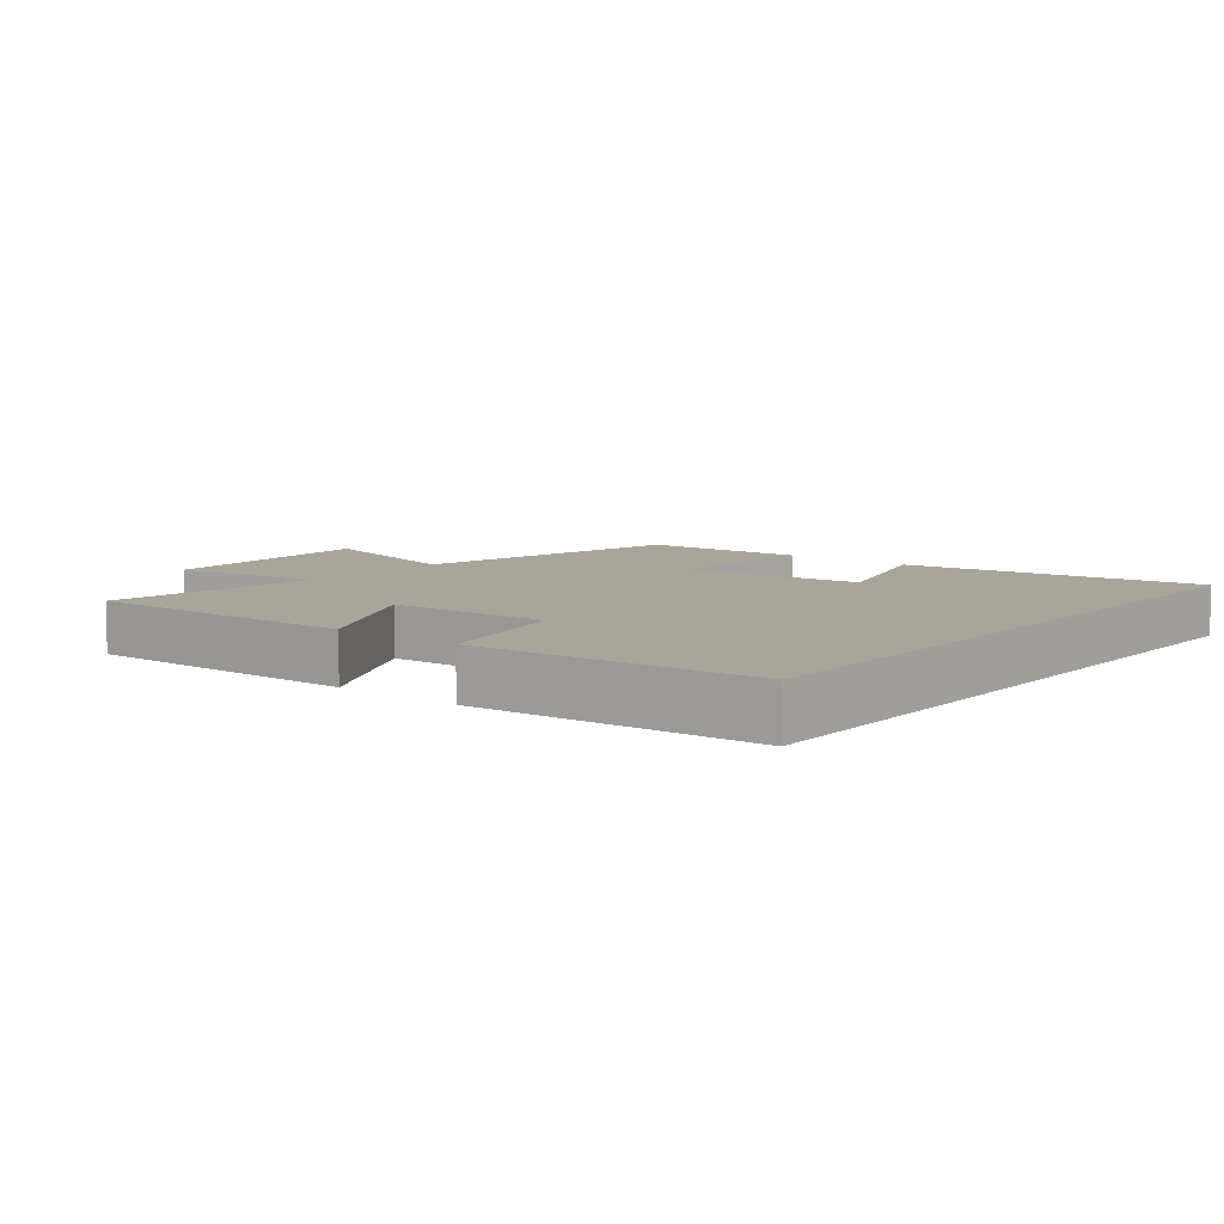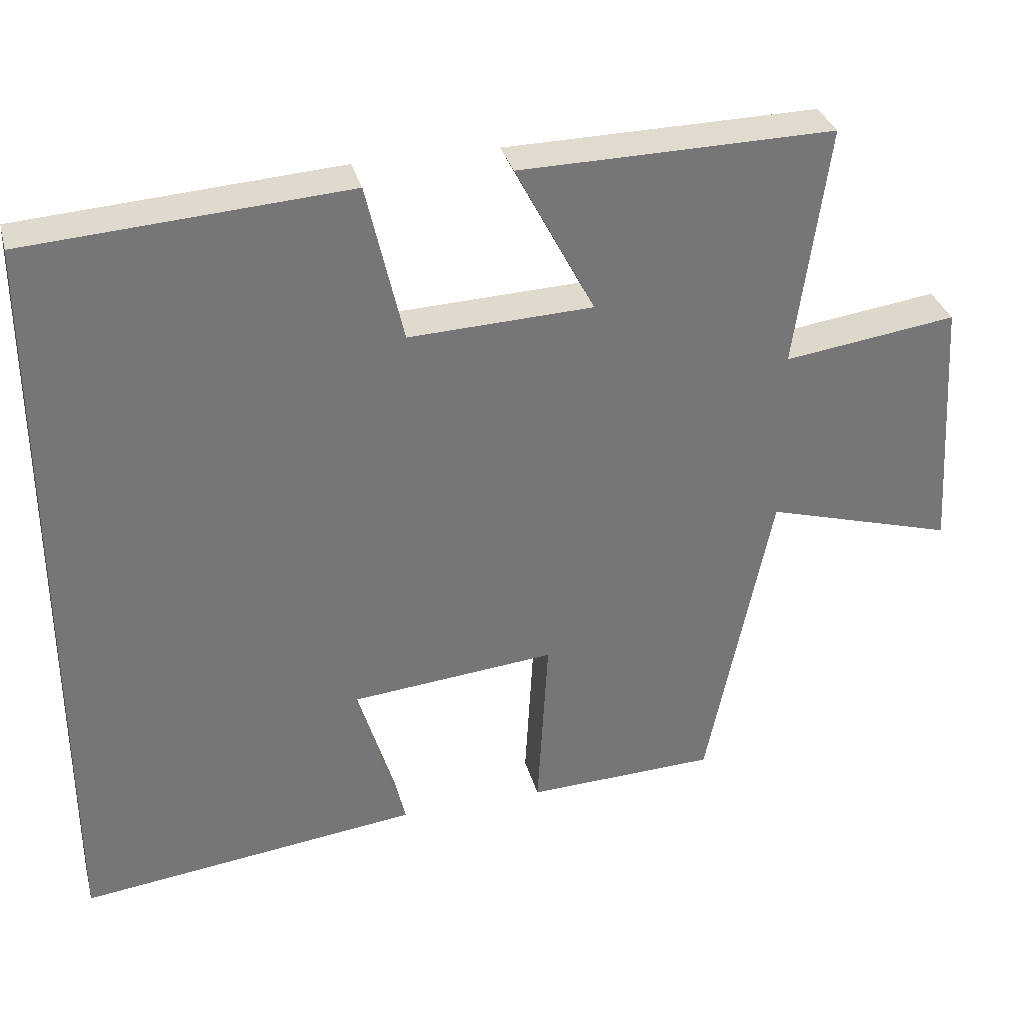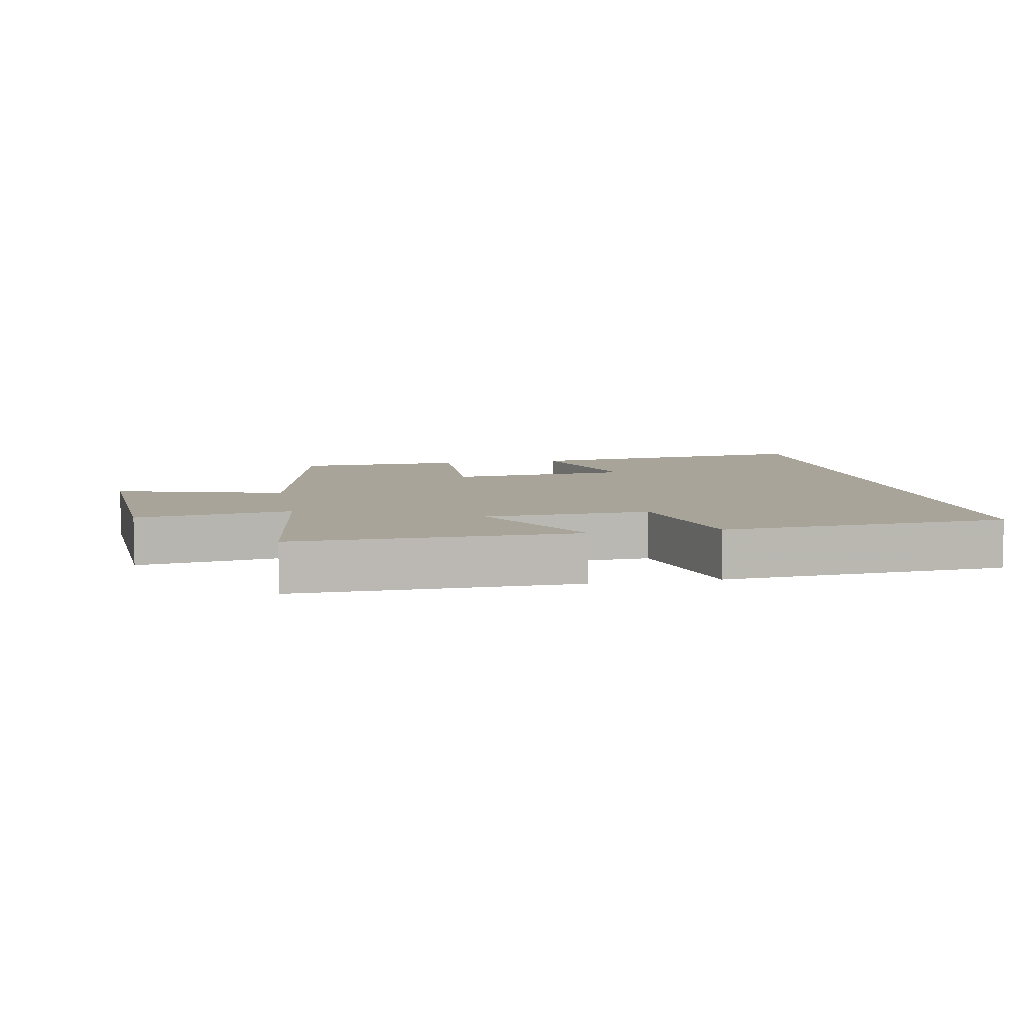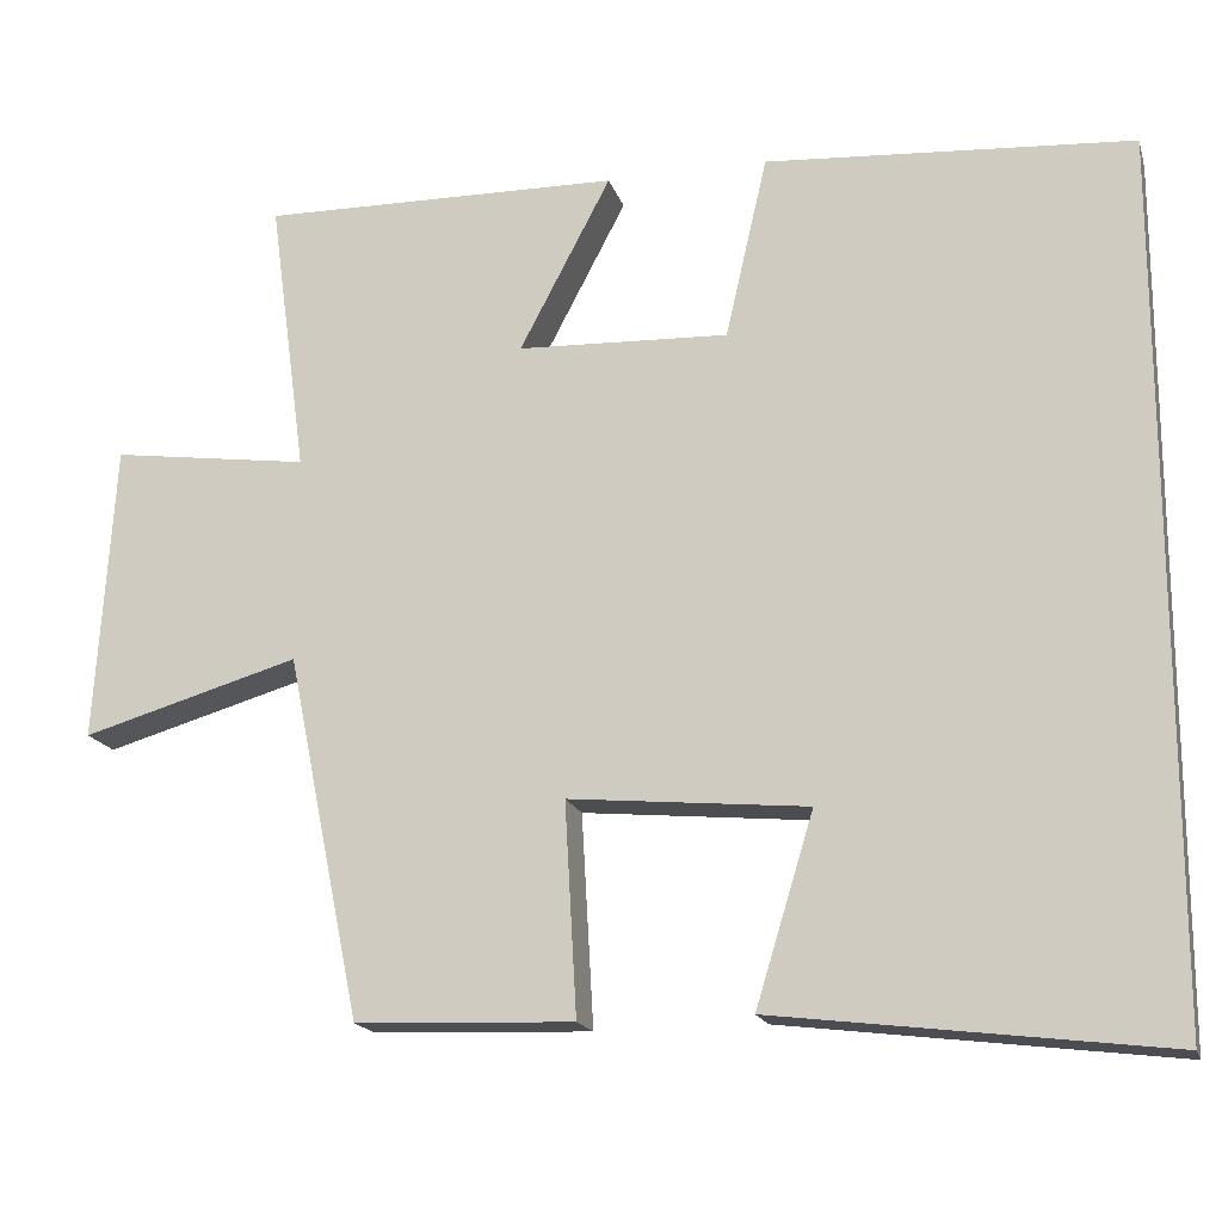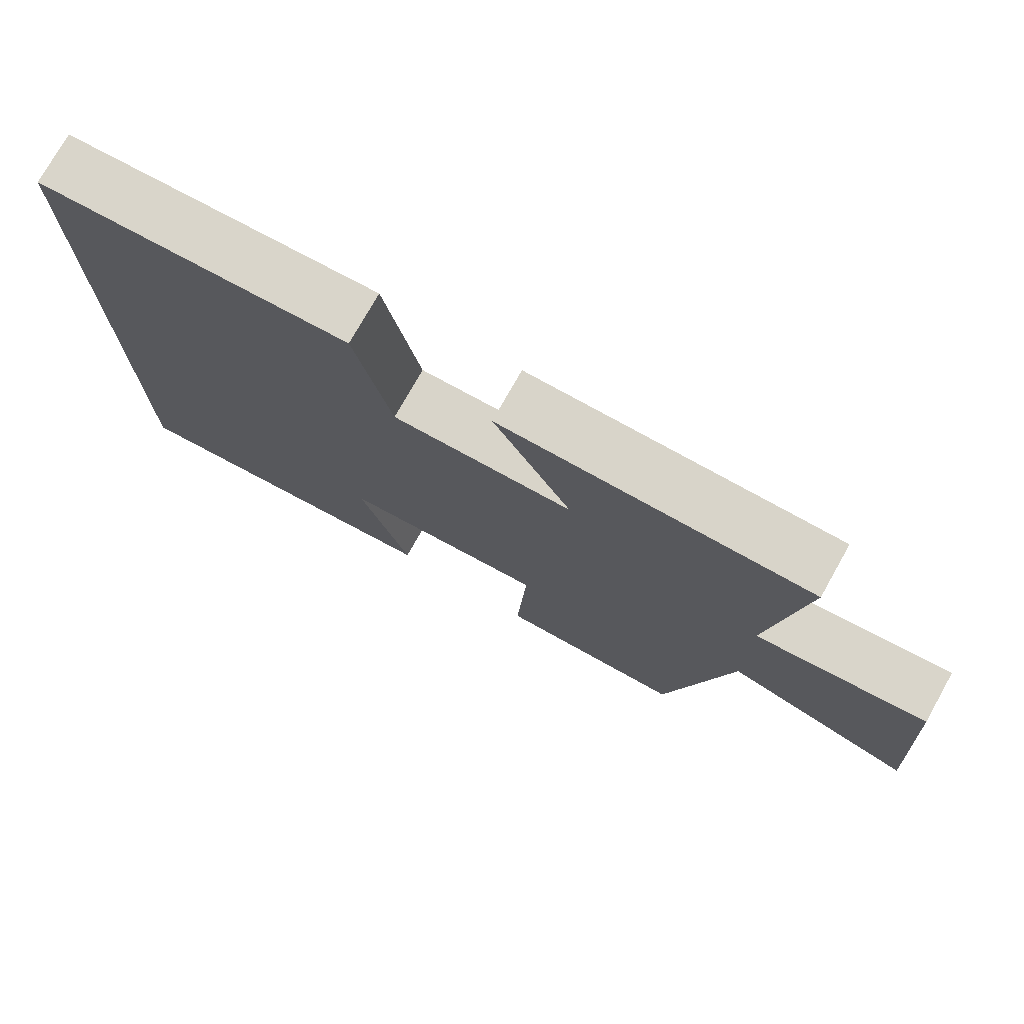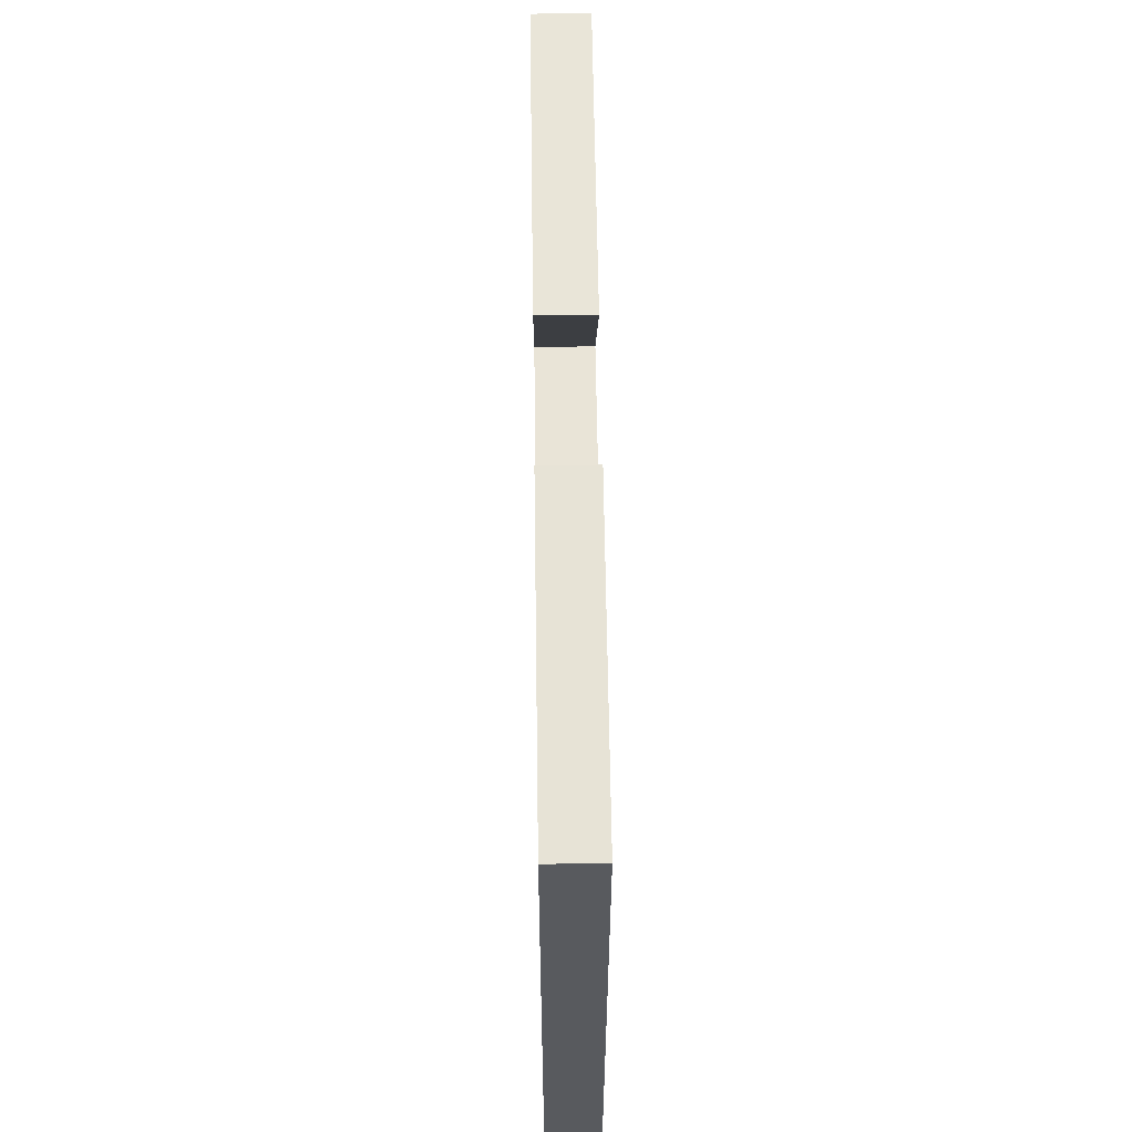
<metadata>
{"format":"obj","ext":"obj","renderer":"f3d","projection":"perspective","resolution":1024,"background":"white","views":[{"elev":7.7,"azim":39.0,"up":"+Y"},{"elev":33.3,"azim":165.4,"up":"+Z"},{"elev":7.1,"azim":-10.8,"up":"+Y"},{"elev":-17.4,"azim":15.0,"up":"+Z"},{"elev":75.6,"azim":-150.6,"up":"+Z"},{"elev":58.9,"azim":89.2,"up":"+Z"}]}
</metadata>
<code>
v -0.413 0.07 -0.491
v -0.5 0.07 -0.064
v -0.755 0.07 -0.138
v -0.733 0.07 0.212
v -0.5 0.07 0.18
v -0.544 0.07 0.506
v -0.121 0.07 0.5
v -0.228 0.07 0.296
v 0.02 0.07 0.286
v 0.069 0.07 0.5
v 0.5 0.07 0.471
v 0.5 0.07 -0.556
v 0.041 0.07 -0.5
v 0.109 0.07 -0.277
v -0.171 0.07 -0.251
v -0.157 0.07 -0.5
v -0.413 0 -0.491
v -0.5 0 -0.064
v -0.755 0 -0.138
v -0.733 0 0.212
v -0.5 0 0.18
v -0.544 0 0.506
v -0.121 0 0.5
v -0.228 0 0.296
v 0.02 0 0.286
v 0.069 0 0.5
v 0.5 0 0.471
v 0.5 0 -0.556
v 0.041 0 -0.5
v 0.109 0 -0.277
v -0.171 0 -0.251
v -0.157 0 -0.5
f 15 16 1 2
f 14 15 2
f 11 12 13 14
f 9 10 11 14
f 8 9 14 2
f 5 6 7 8
f 5 8 2 3
f 3 4 5
f 18 17 32 31
f 18 31 30
f 30 29 28 27
f 30 27 26 25
f 18 30 25 24
f 24 23 22 21
f 19 18 24 21
f 21 20 19
f 1 17 18 2
f 2 18 19 3
f 3 19 20 4
f 4 20 21 5
f 5 21 22 6
f 6 22 23 7
f 7 23 24 8
f 8 24 25 9
f 9 25 26 10
f 10 26 27 11
f 11 27 28 12
f 12 28 29 13
f 13 29 30 14
f 14 30 31 15
f 15 31 32 16
f 16 32 17 1

</code>
